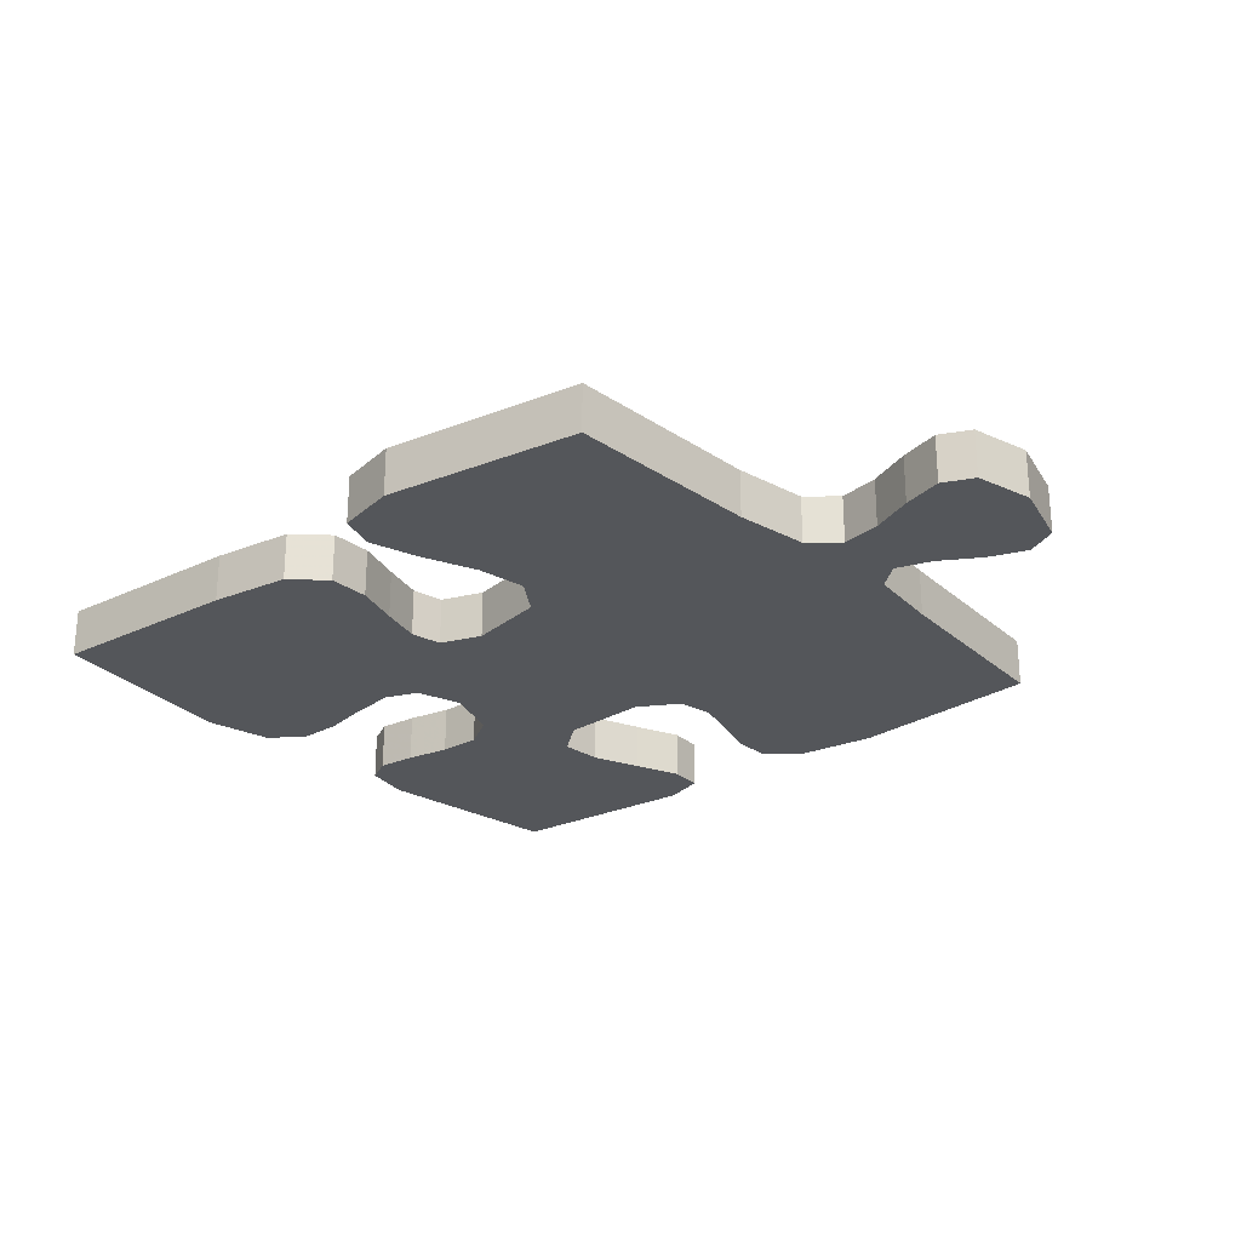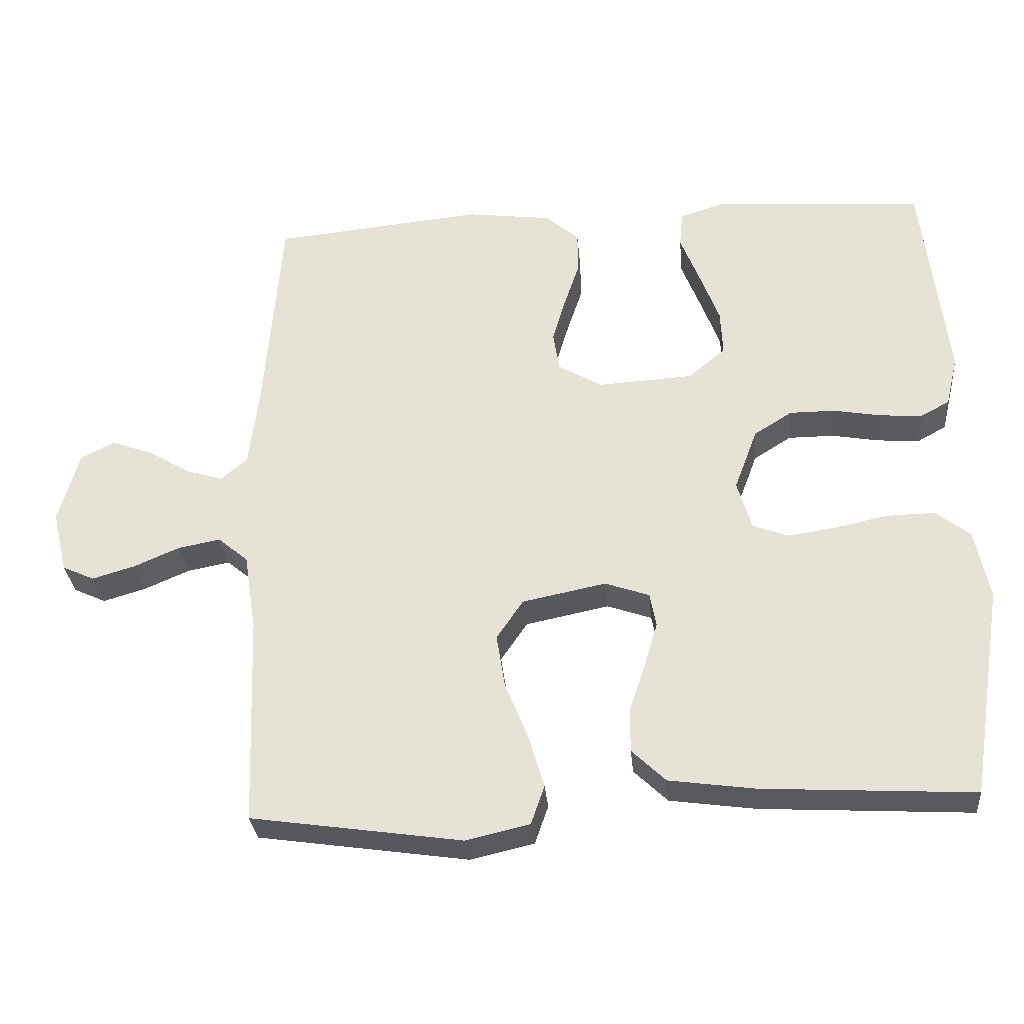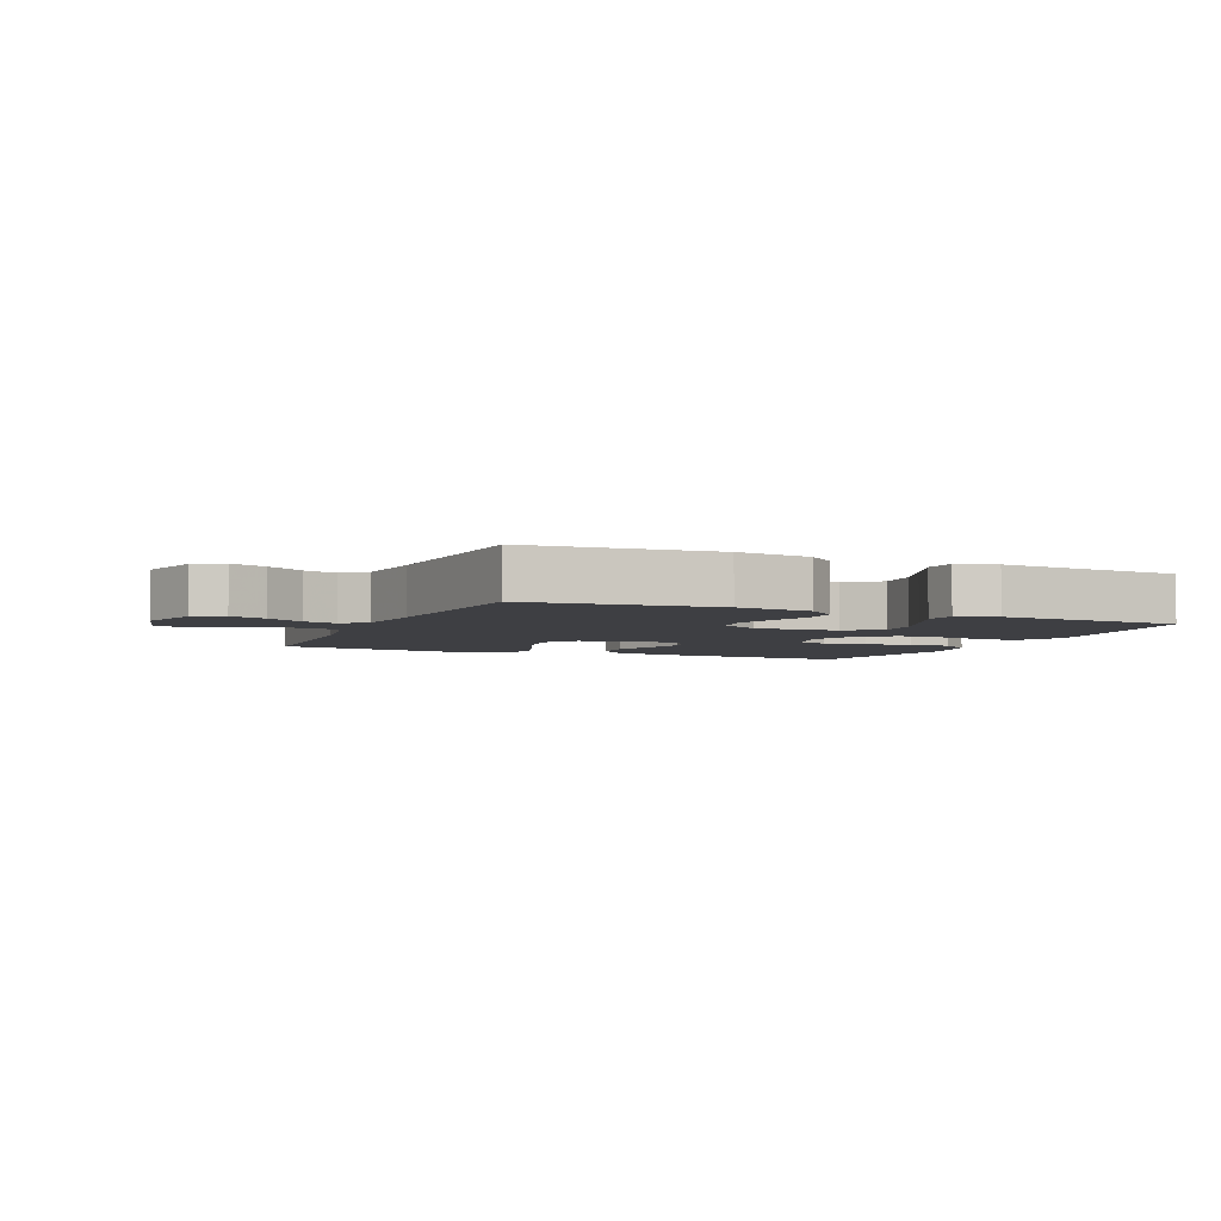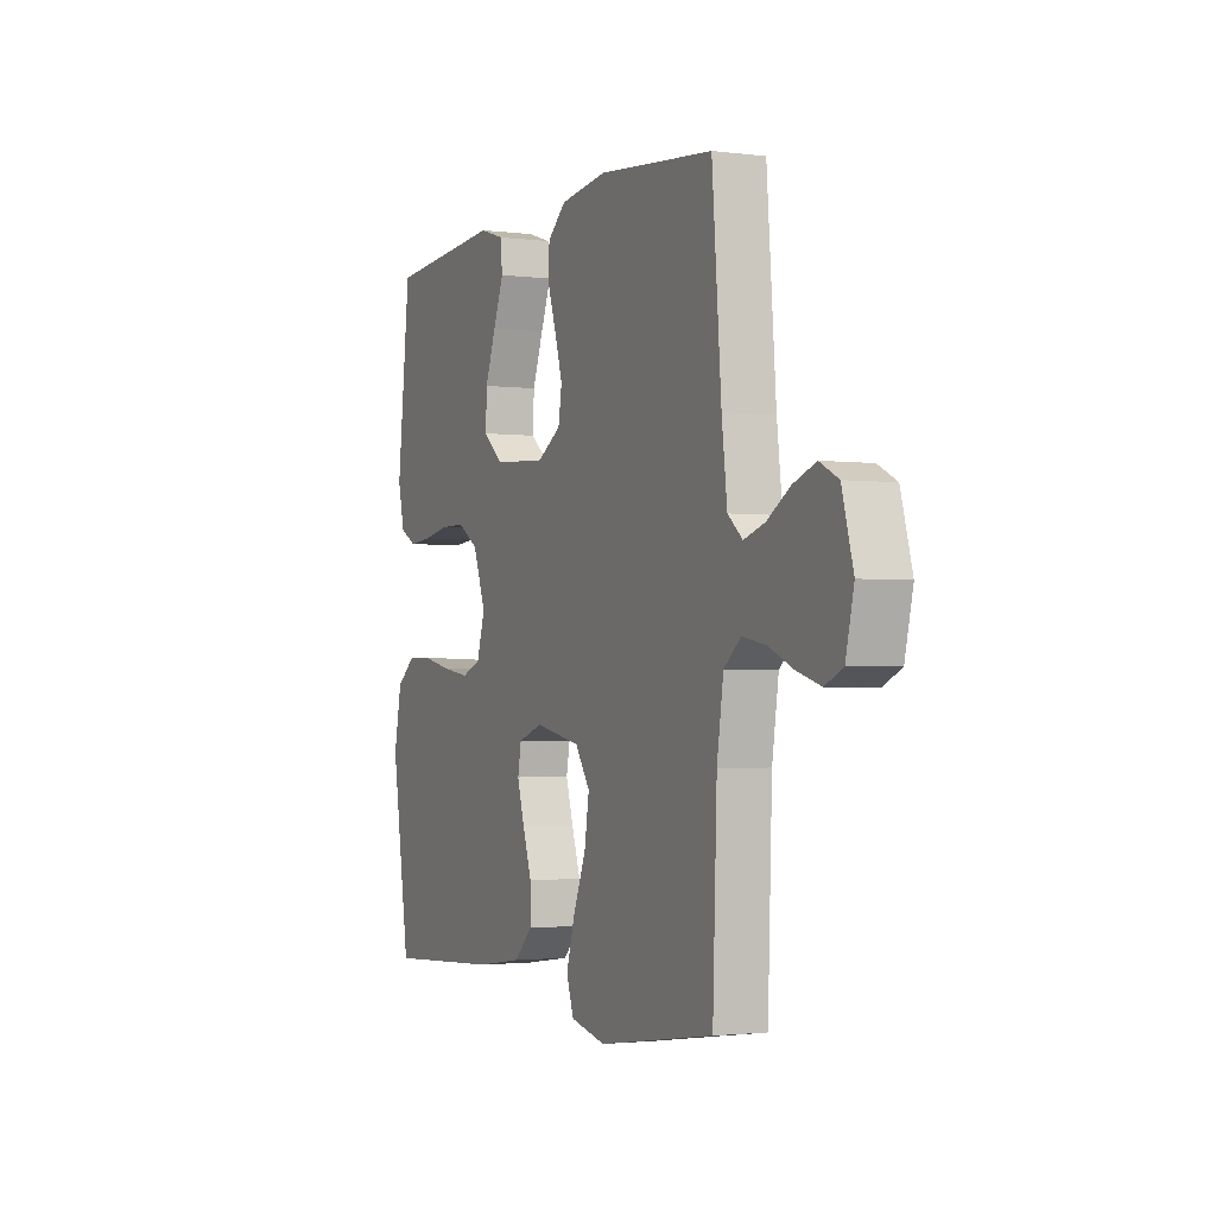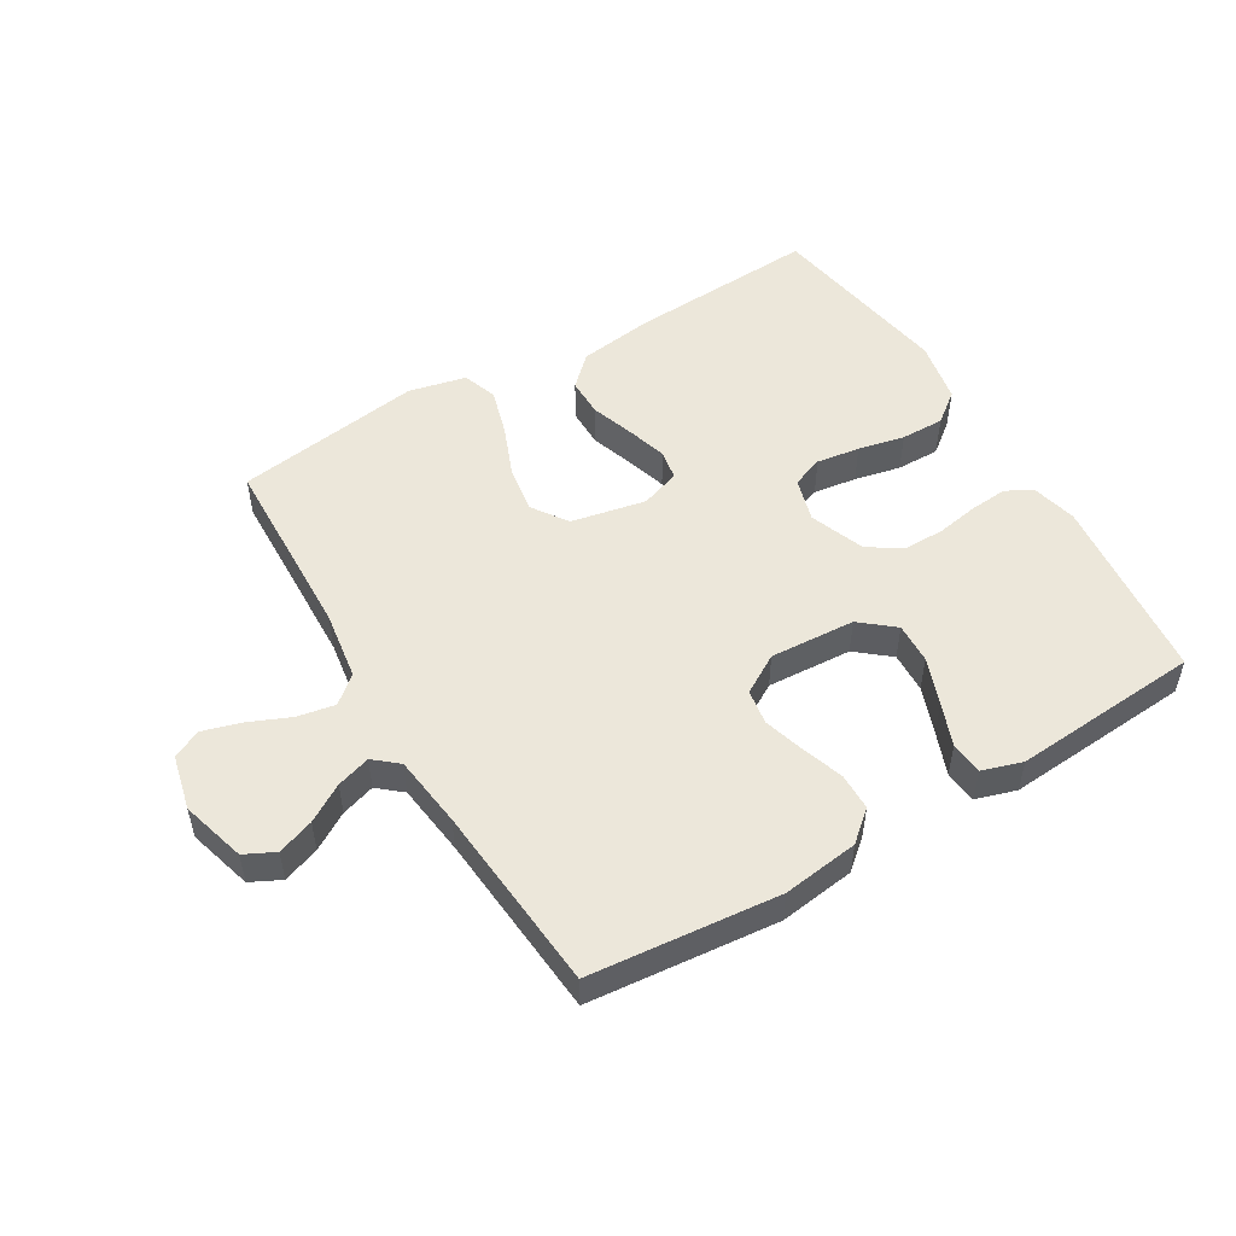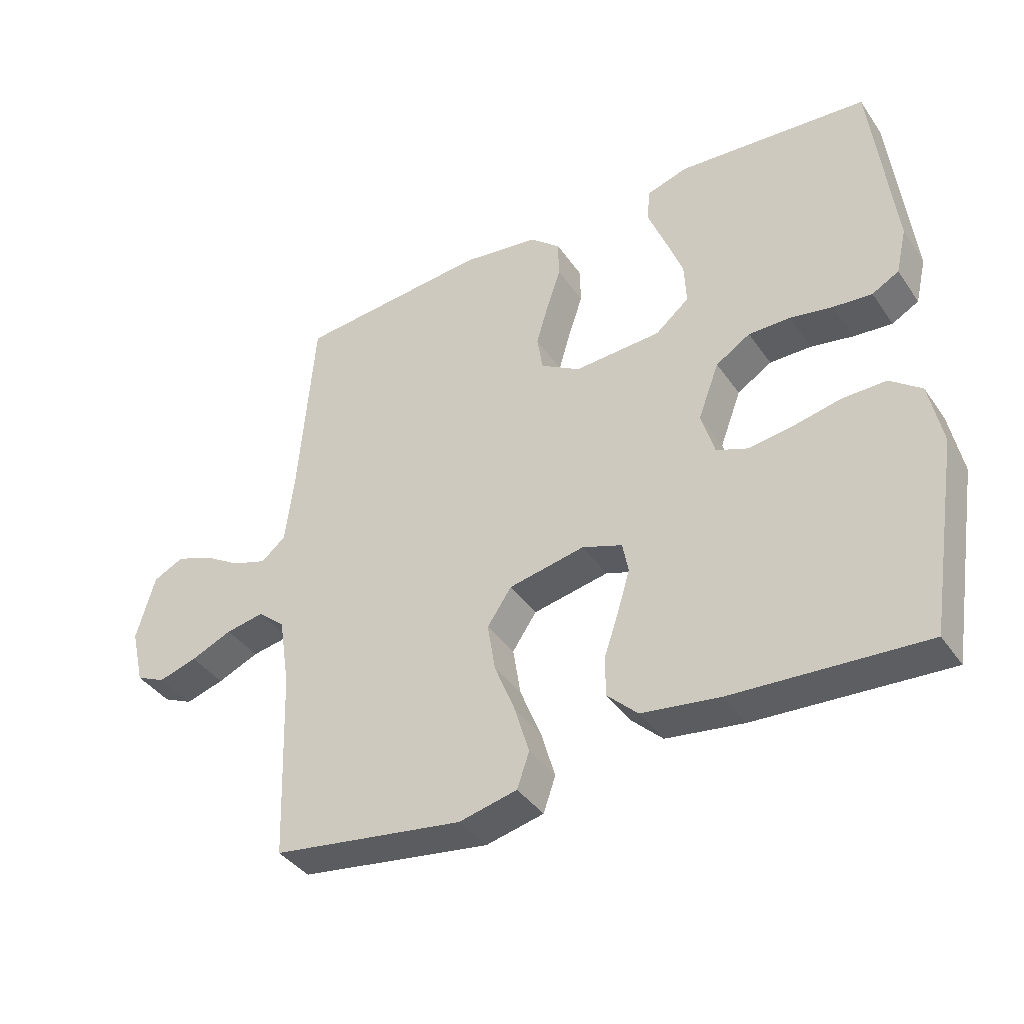
<metadata>
{"format":"obj","ext":"obj","renderer":"f3d","projection":"perspective","resolution":1024,"background":"white","views":[{"elev":-25.3,"azim":-139.3,"up":"+Y"},{"elev":-30.5,"azim":5.1,"up":"+Z"},{"elev":-4.3,"azim":-23.3,"up":"+Y"},{"elev":-2.0,"azim":-114.4,"up":"+Z"},{"elev":51.5,"azim":-30.9,"up":"+Y"},{"elev":-39.3,"azim":31.1,"up":"+Z"}]}
</metadata>
<code>
v 0.5 0.07 0.5
v 0.534 0.07 0.2
v 0.517 0.07 0.128
v 0.475 0.07 0.105
v 0.415 0.07 0.11
v 0.348 0.07 0.122
v 0.283 0.07 0.122
v 0.229 0.07 0.088
v 0.196 0.07 0
v 0.217 0.07 -0.07
v 0.267 0.07 -0.089
v 0.336 0.07 -0.079
v 0.41 0.07 -0.063
v 0.479 0.07 -0.062
v 0.528 0.07 -0.1
v 0.548 0.07 -0.2
v 0.5 0.07 -0.5
v 0.2 0.07 -0.483
v 0.078 0.07 -0.466
v 0.03 0.07 -0.42
v 0.03 0.07 -0.358
v 0.053 0.07 -0.289
v 0.072 0.07 -0.225
v 0.063 0.07 -0.177
v 0 0.07 -0.155
v -0.119 0.07 -0.179
v -0.157 0.07 -0.235
v -0.145 0.07 -0.311
v -0.112 0.07 -0.393
v -0.09 0.07 -0.468
v -0.109 0.07 -0.523
v -0.2 0.07 -0.544
v -0.5 0.07 -0.5
v -0.511 0.07 -0.2
v -0.528 0.07 -0.089
v -0.571 0.07 -0.053
v -0.631 0.07 -0.064
v -0.696 0.07 -0.092
v -0.757 0.07 -0.11
v -0.803 0.07 -0.089
v -0.824 0.07 0
v -0.795 0.07 0.103
v -0.747 0.07 0.127
v -0.689 0.07 0.106
v -0.63 0.07 0.07
v -0.576 0.07 0.053
v -0.538 0.07 0.085
v -0.524 0.07 0.2
v -0.5 0.07 0.5
v -0.2 0.07 0.529
v -0.079 0.07 0.513
v -0.031 0.07 0.472
v -0.03 0.07 0.413
v -0.052 0.07 0.347
v -0.071 0.07 0.282
v -0.062 0.07 0.226
v 0 0.07 0.189
v 0.136 0.07 0.197
v 0.189 0.07 0.241
v 0.186 0.07 0.306
v 0.158 0.07 0.381
v 0.131 0.07 0.45
v 0.136 0.07 0.502
v 0.2 0.07 0.522
v 0.5 0 0.5
v 0.534 0 0.2
v 0.517 0 0.128
v 0.475 0 0.105
v 0.415 0 0.11
v 0.348 0 0.122
v 0.283 0 0.122
v 0.229 0 0.088
v 0.196 0 0
v 0.217 0 -0.07
v 0.267 0 -0.089
v 0.336 0 -0.079
v 0.41 0 -0.063
v 0.479 0 -0.062
v 0.528 0 -0.1
v 0.548 0 -0.2
v 0.5 0 -0.5
v 0.2 0 -0.483
v 0.078 0 -0.466
v 0.03 0 -0.42
v 0.03 0 -0.358
v 0.053 0 -0.289
v 0.072 0 -0.225
v 0.063 0 -0.177
v 0 0 -0.155
v -0.119 0 -0.179
v -0.157 0 -0.235
v -0.145 0 -0.311
v -0.112 0 -0.393
v -0.09 0 -0.468
v -0.109 0 -0.523
v -0.2 0 -0.544
v -0.5 0 -0.5
v -0.511 0 -0.2
v -0.528 0 -0.089
v -0.571 0 -0.053
v -0.631 0 -0.064
v -0.696 0 -0.092
v -0.757 0 -0.11
v -0.803 0 -0.089
v -0.824 0 0
v -0.795 0 0.103
v -0.747 0 0.127
v -0.689 0 0.106
v -0.63 0 0.07
v -0.576 0 0.053
v -0.538 0 0.085
v -0.524 0 0.2
v -0.5 0 0.5
v -0.2 0 0.529
v -0.079 0 0.513
v -0.031 0 0.472
v -0.03 0 0.413
v -0.052 0 0.347
v -0.071 0 0.282
v -0.062 0 0.226
v 0 0 0.189
v 0.136 0 0.197
v 0.189 0 0.241
v 0.186 0 0.306
v 0.158 0 0.381
v 0.131 0 0.45
v 0.136 0 0.502
v 0.2 0 0.522
f 4 5 6
f 3 4 6
f 2 3 6
f 1 2 6
f 64 1 6
f 63 64 6
f 62 63 6
f 61 62 6
f 60 61 6 7
f 59 60 7 8
f 58 59 8 9
f 57 58 9 10
f 56 57 10
f 52 53 54
f 51 52 54
f 50 51 54
f 49 50 54
f 48 49 54
f 47 48 54 55
f 46 47 55 56
f 43 44 45
f 42 43 45
f 41 42 45
f 40 41 45
f 39 40 45
f 38 39 45
f 37 38 45
f 36 37 45 46
f 46 56 10
f 36 46 10
f 35 36 10
f 32 33 34
f 31 32 34
f 30 31 34
f 29 30 34
f 28 29 34
f 27 28 34 35
f 20 21 22
f 19 20 22
f 18 19 22
f 17 18 22
f 16 17 22
f 15 16 22
f 14 15 22
f 13 14 22
f 12 13 22
f 11 12 22 23
f 10 11 23 24
f 26 27 35
f 25 26 35 10
f 10 24 25
f 70 69 68
f 70 68 67
f 70 67 66
f 70 66 65
f 70 65 128
f 70 128 127
f 70 127 126
f 70 126 125
f 71 70 125 124
f 72 71 124 123
f 73 72 123 122
f 74 73 122 121
f 74 121 120
f 118 117 116
f 118 116 115
f 118 115 114
f 118 114 113
f 118 113 112
f 119 118 112 111
f 120 119 111 110
f 109 108 107
f 109 107 106
f 109 106 105
f 109 105 104
f 109 104 103
f 109 103 102
f 109 102 101
f 110 109 101 100
f 74 120 110
f 74 110 100
f 74 100 99
f 98 97 96
f 98 96 95
f 98 95 94
f 98 94 93
f 98 93 92
f 99 98 92 91
f 86 85 84
f 86 84 83
f 86 83 82
f 86 82 81
f 86 81 80
f 86 80 79
f 86 79 78
f 86 78 77
f 86 77 76
f 87 86 76 75
f 88 87 75 74
f 99 91 90
f 74 99 90 89
f 89 88 74
f 1 65 66 2
f 2 66 67 3
f 3 67 68 4
f 4 68 69 5
f 5 69 70 6
f 6 70 71 7
f 7 71 72 8
f 8 72 73 9
f 9 73 74 10
f 10 74 75 11
f 11 75 76 12
f 12 76 77 13
f 13 77 78 14
f 14 78 79 15
f 15 79 80 16
f 16 80 81 17
f 17 81 82 18
f 18 82 83 19
f 19 83 84 20
f 20 84 85 21
f 21 85 86 22
f 22 86 87 23
f 23 87 88 24
f 24 88 89 25
f 25 89 90 26
f 26 90 91 27
f 27 91 92 28
f 28 92 93 29
f 29 93 94 30
f 30 94 95 31
f 31 95 96 32
f 32 96 97 33
f 33 97 98 34
f 34 98 99 35
f 35 99 100 36
f 36 100 101 37
f 37 101 102 38
f 38 102 103 39
f 39 103 104 40
f 40 104 105 41
f 41 105 106 42
f 42 106 107 43
f 43 107 108 44
f 44 108 109 45
f 45 109 110 46
f 46 110 111 47
f 47 111 112 48
f 48 112 113 49
f 49 113 114 50
f 50 114 115 51
f 51 115 116 52
f 52 116 117 53
f 53 117 118 54
f 54 118 119 55
f 55 119 120 56
f 56 120 121 57
f 57 121 122 58
f 58 122 123 59
f 59 123 124 60
f 60 124 125 61
f 61 125 126 62
f 62 126 127 63
f 63 127 128 64
f 64 128 65 1

</code>
